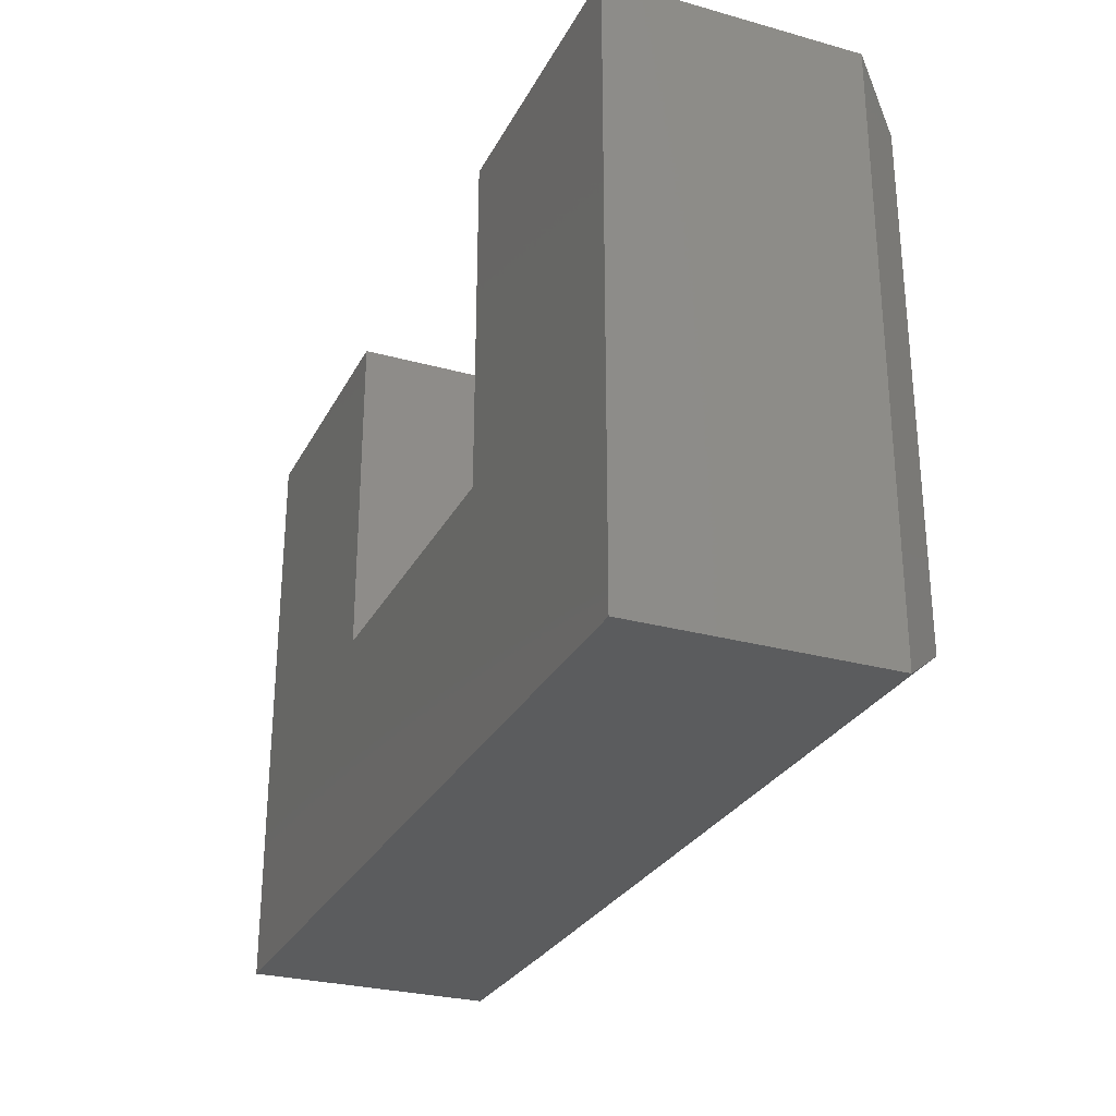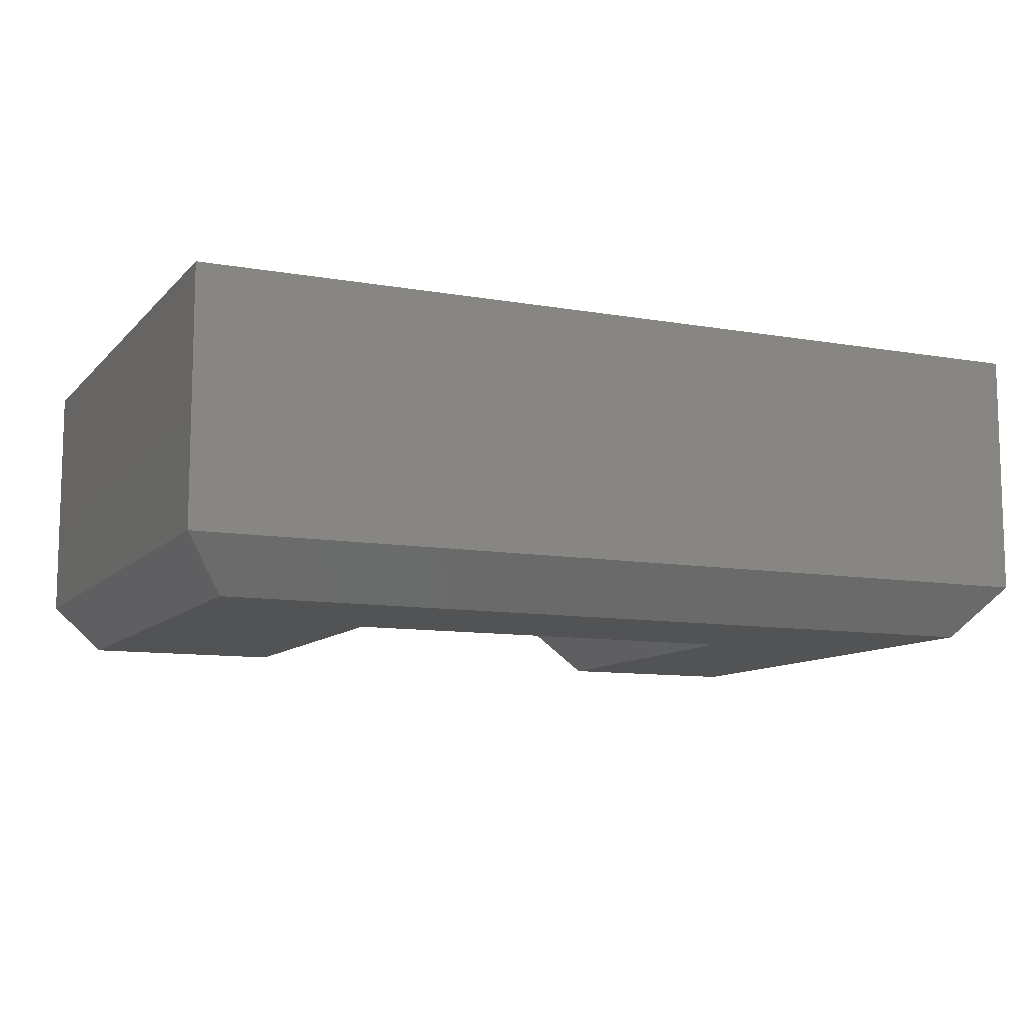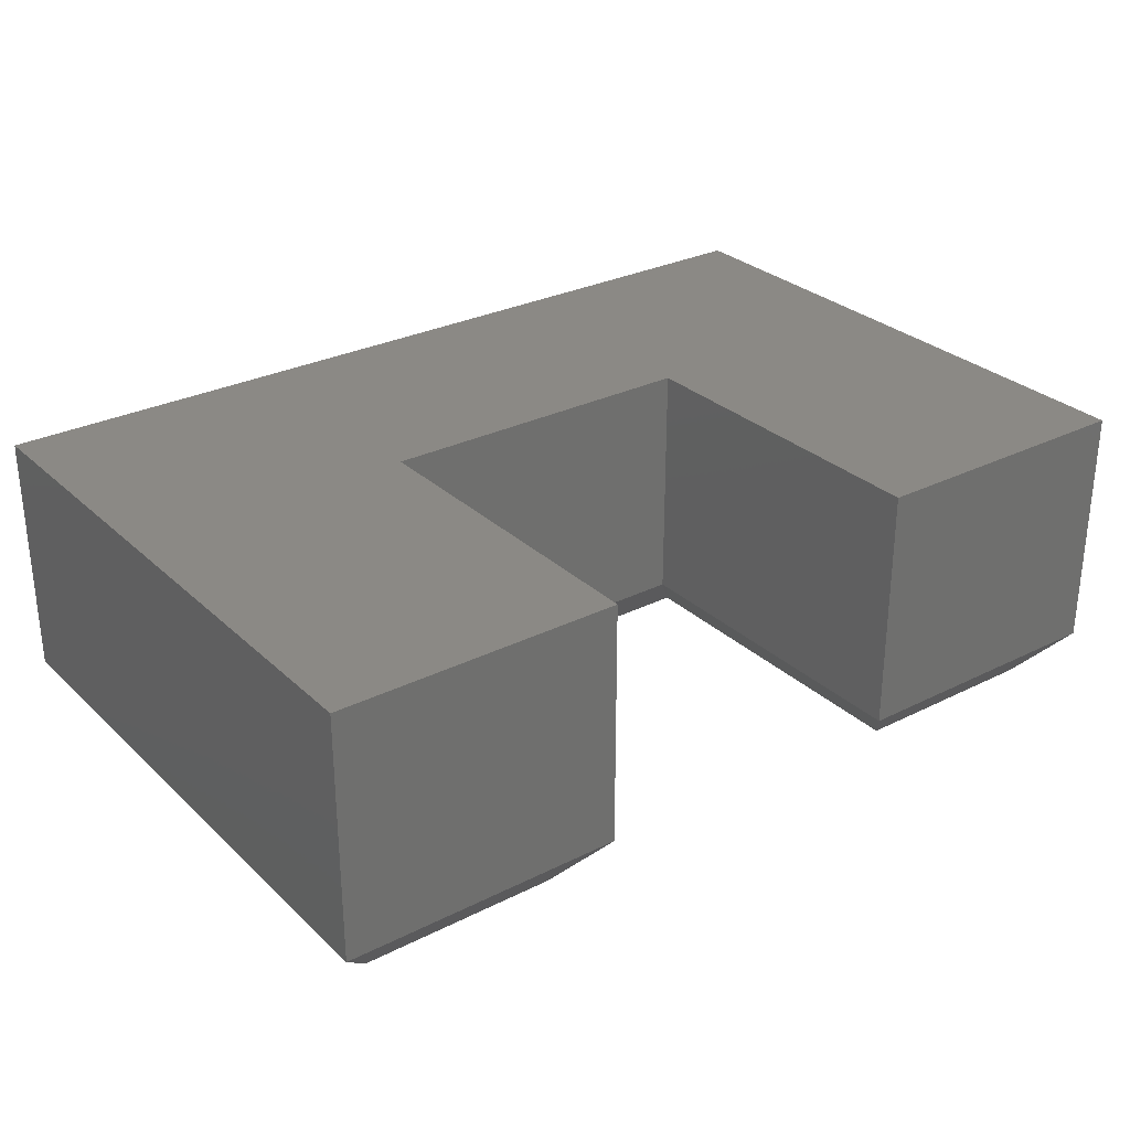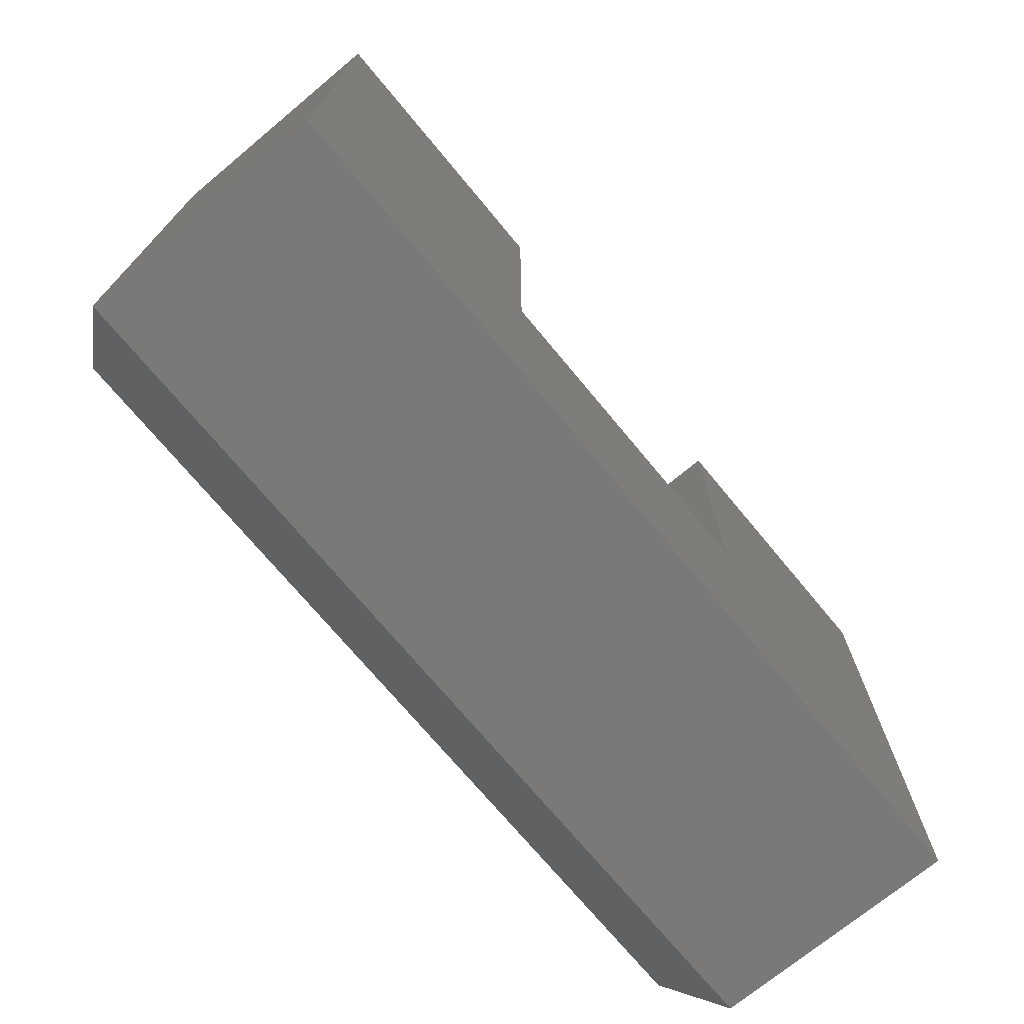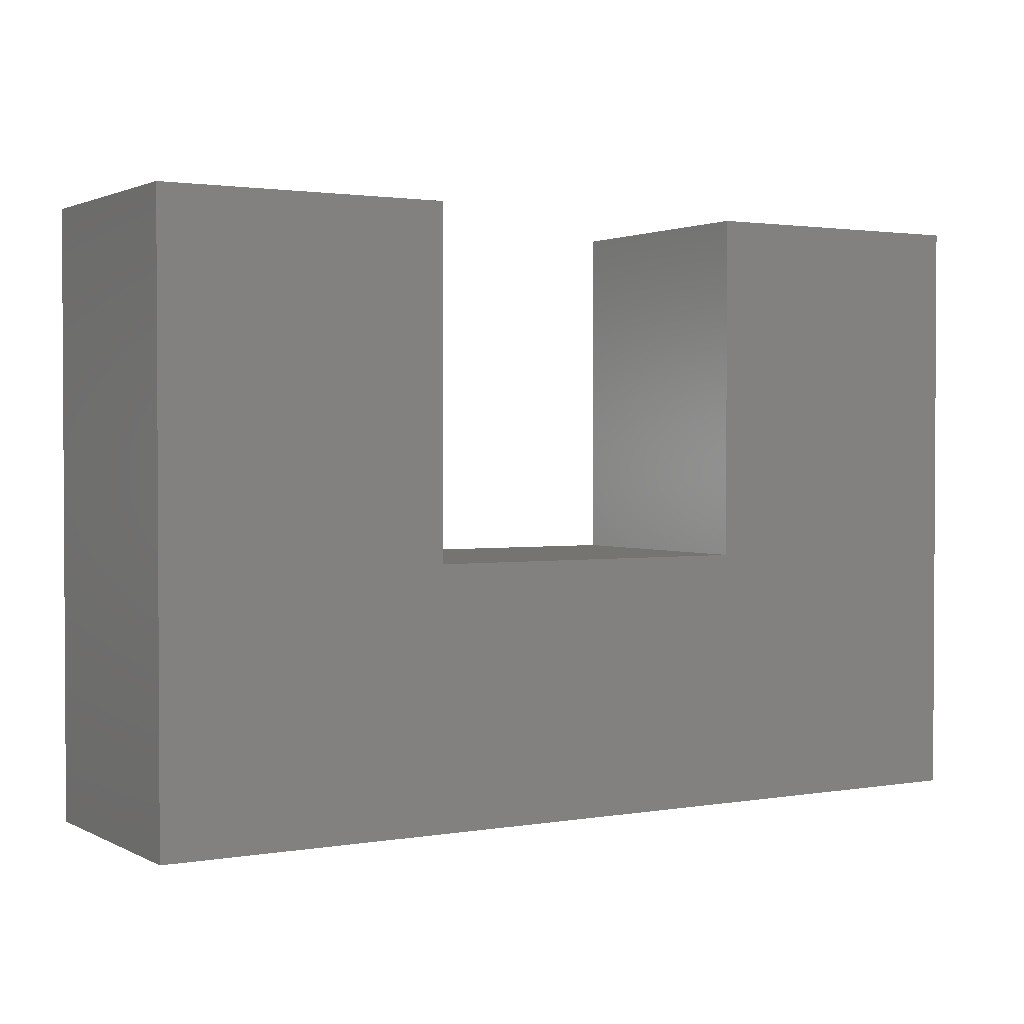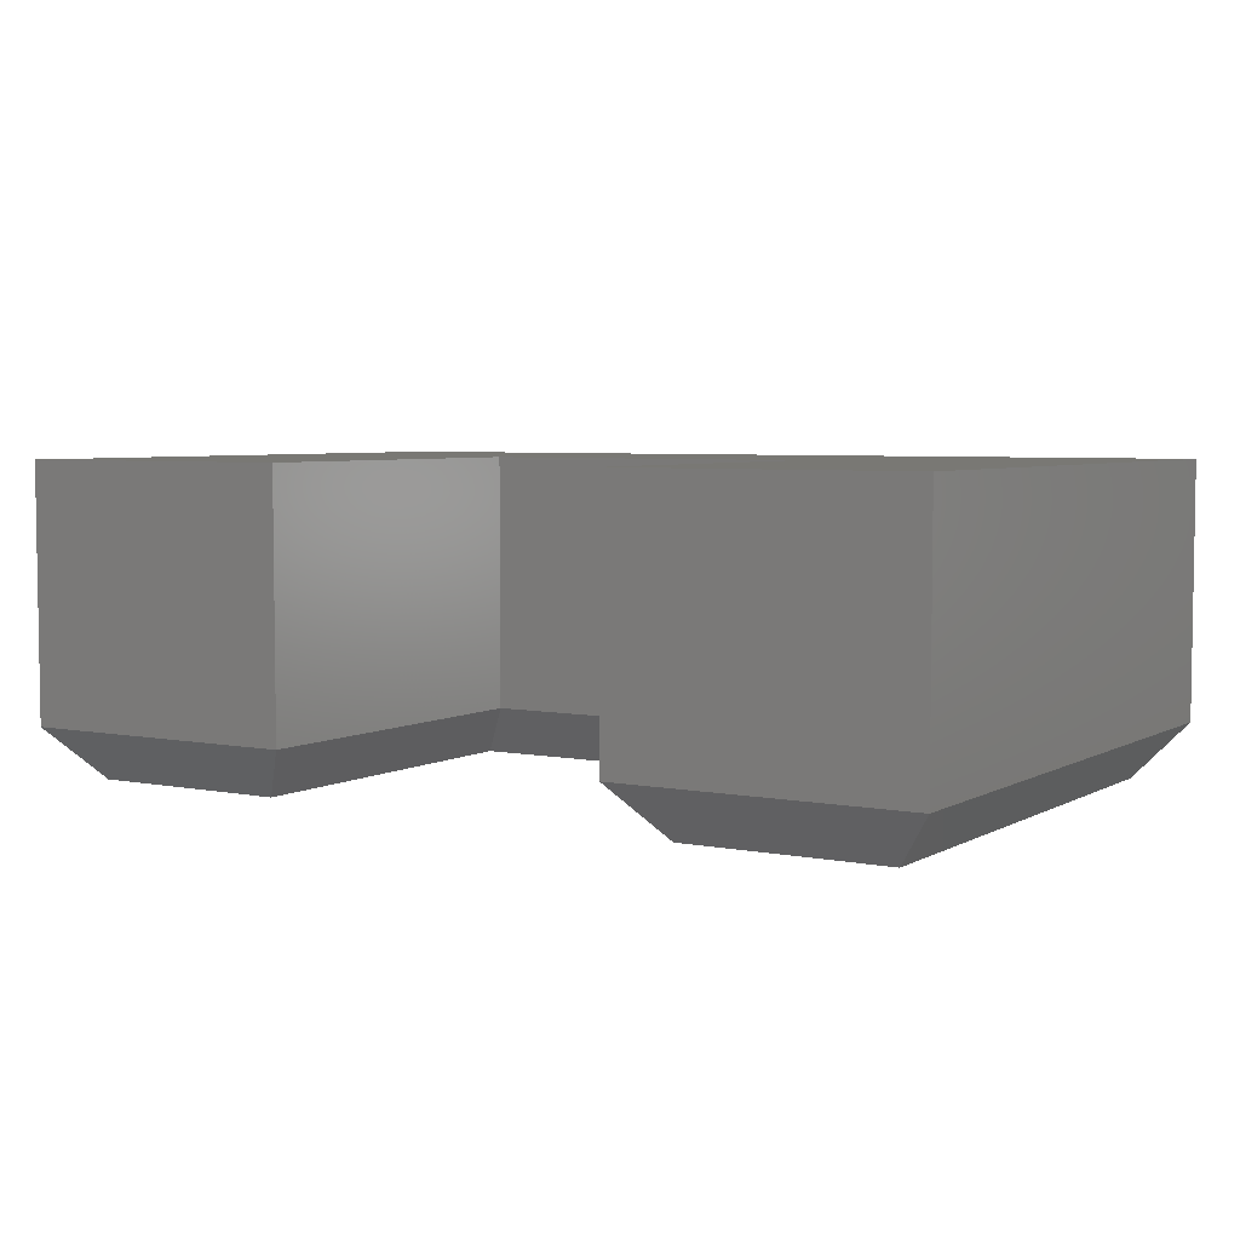
<metadata>
{"format":"stl","ext":"stl","renderer":"f3d","projection":"perspective","resolution":1024,"background":"white","views":[{"elev":-28.0,"azim":-112.8,"up":"+Z"},{"elev":-10.2,"azim":155.8,"up":"+Y"},{"elev":29.1,"azim":-36.6,"up":"+Y"},{"elev":-72.2,"azim":129.7,"up":"+Z"},{"elev":1.8,"azim":149.0,"up":"+Z"},{"elev":5.0,"azim":31.8,"up":"+Y"}]}
</metadata>
<code>
# stl→obj: 24 verts, 44 faces
v 0.3125 -0.2734 0.07031
v 0.1316 -0.2734 0.07031
v 0.3125 -0.2734 -0.3956
v 0.1316 -0.2734 -0.2405
v -0.4297 -0.2734 -0.3956
v -0.2488 -0.2734 -0.2405
v -0.4297 -0.2734 0.07031
v -0.2488 -0.2734 0.07031
v -0.2097 -0.2266 0.1094
v -0.2097 1.438e-17 0.1094
v -0.4688 -0.2266 0.1094
v -0.4688 0 0.1094
v -0.2097 -0.2266 -0.2015
v -0.2097 -2.876e-18 -0.2015
v 0.09252 -0.2266 -0.2015
v 0.09252 1.39e-17 -0.2015
v 0.09252 -0.2266 0.1094
v 0.09252 3.116e-17 0.1094
v 0.3516 -0.2266 0.1094
v 0.3516 4.554e-17 0.1094
v 0.3516 -0.2266 -0.4346
v 0.3516 1.534e-17 -0.4346
v -0.4688 -0.2266 -0.4346
v -0.4688 -3.02e-17 -0.4346
f 1 2 3
f 3 2 4
f 3 4 5
f 5 4 6
f 5 6 7
f 7 6 8
f 9 10 11
f 11 10 12
f 13 14 9
f 9 14 10
f 15 16 13
f 13 16 14
f 17 18 15
f 15 18 16
f 19 20 17
f 17 20 18
f 21 22 19
f 19 22 20
f 23 24 21
f 21 24 22
f 11 12 23
f 23 12 24
f 13 9 6
f 6 9 8
f 15 13 4
f 4 13 6
f 17 15 2
f 2 15 4
f 19 17 1
f 1 17 2
f 21 19 3
f 3 19 1
f 23 21 5
f 5 21 3
f 11 23 7
f 7 23 5
f 9 11 8
f 8 11 7
f 22 18 20
f 18 22 16
f 16 22 24
f 16 24 14
f 14 24 12
f 14 12 10

</code>
